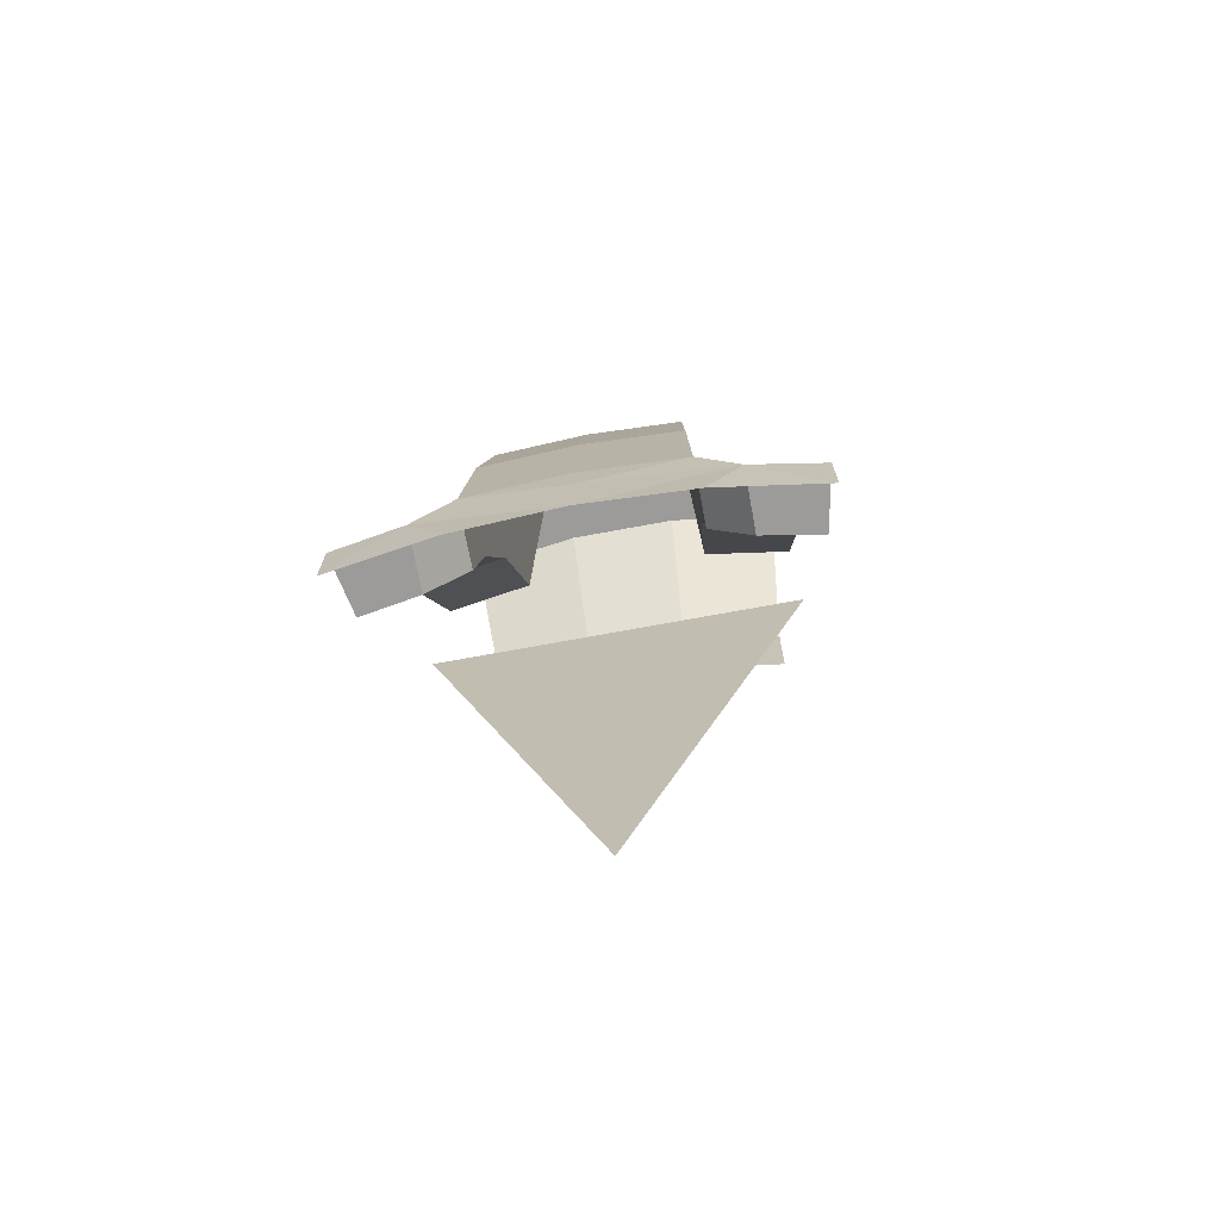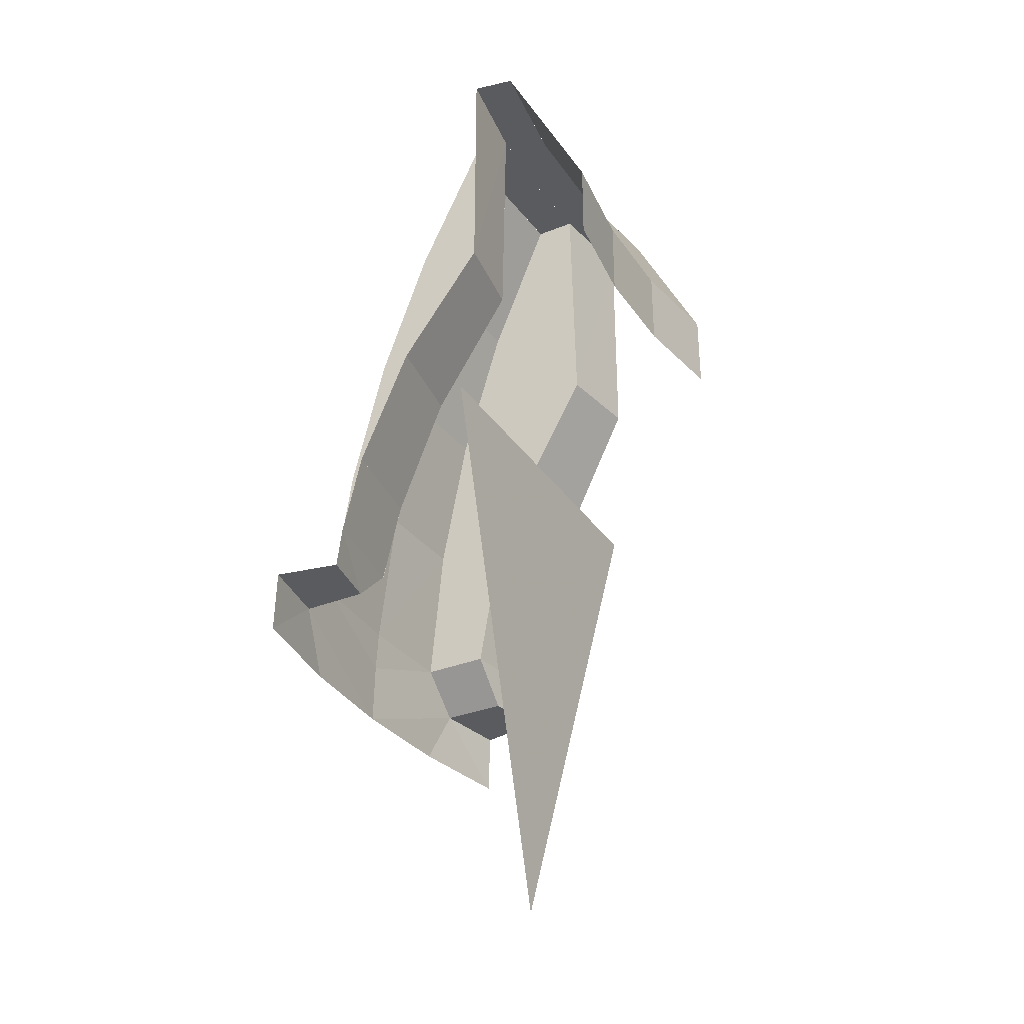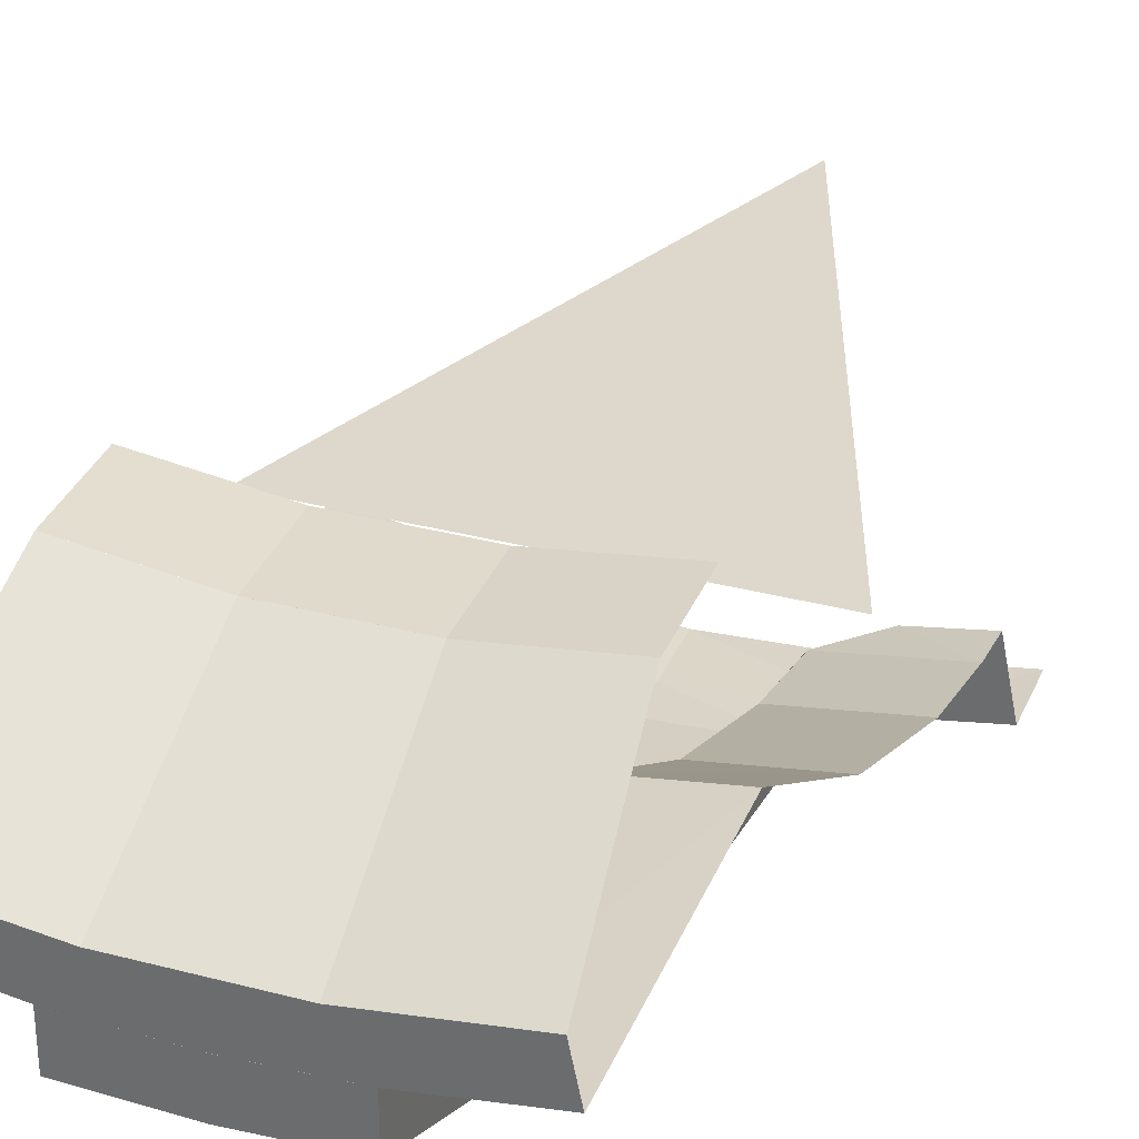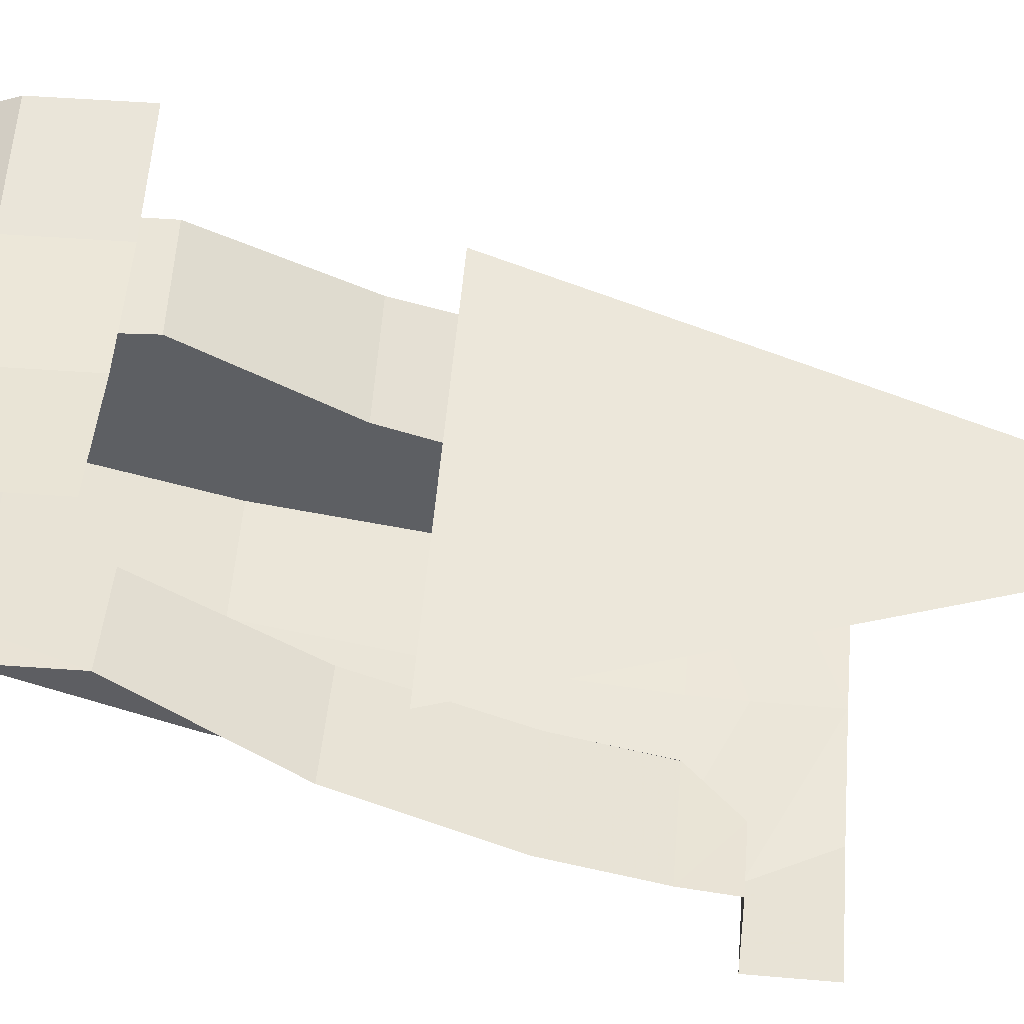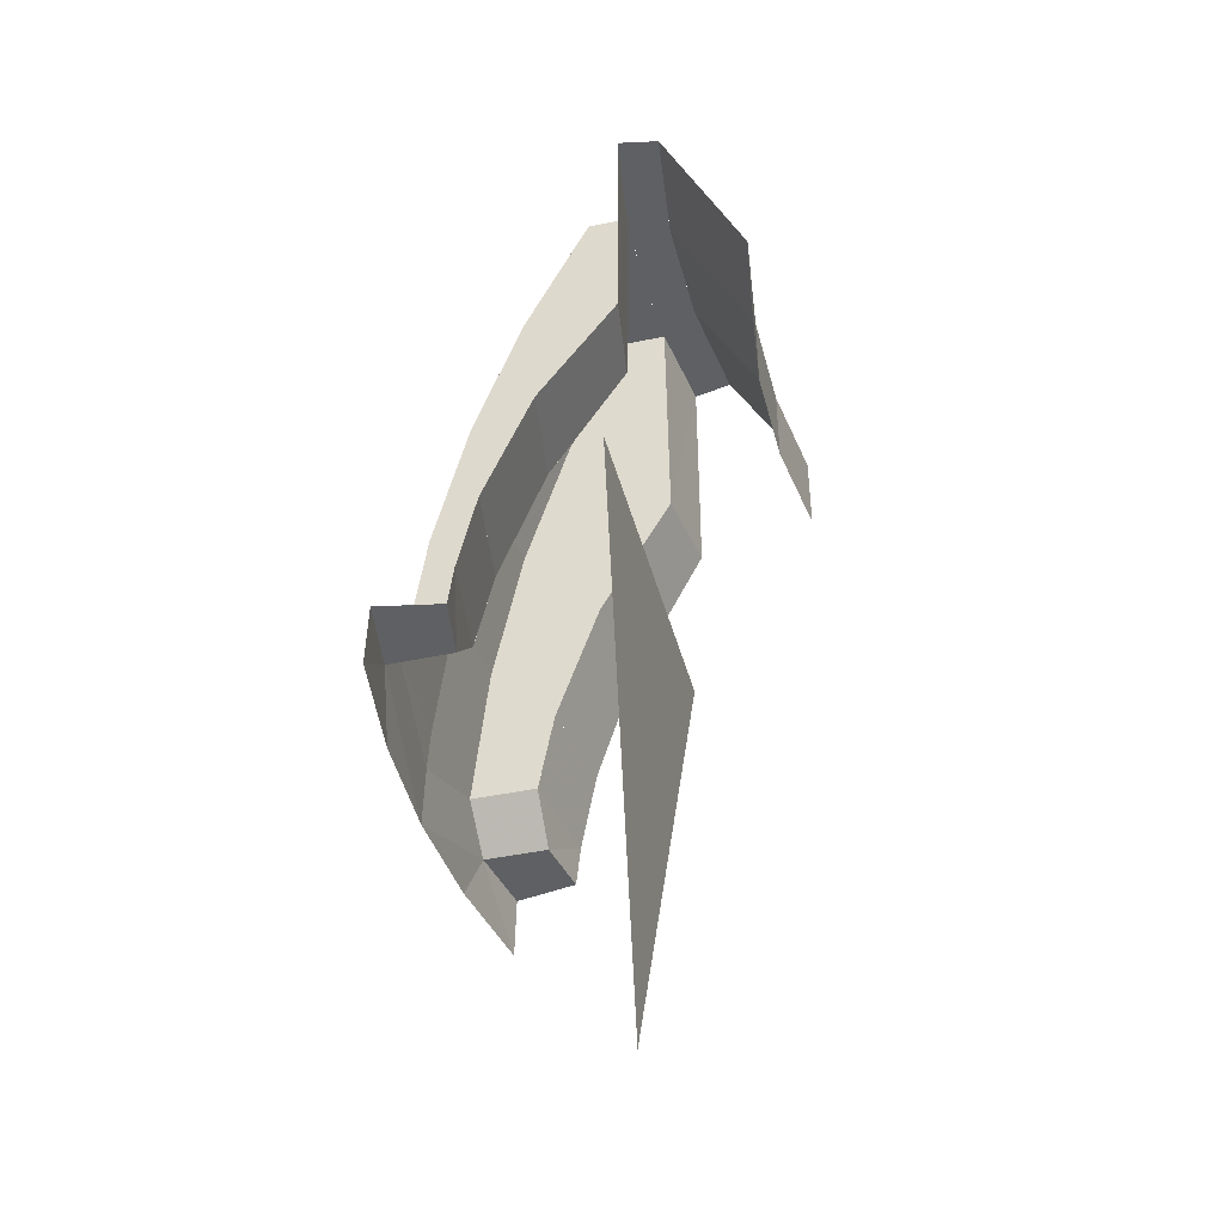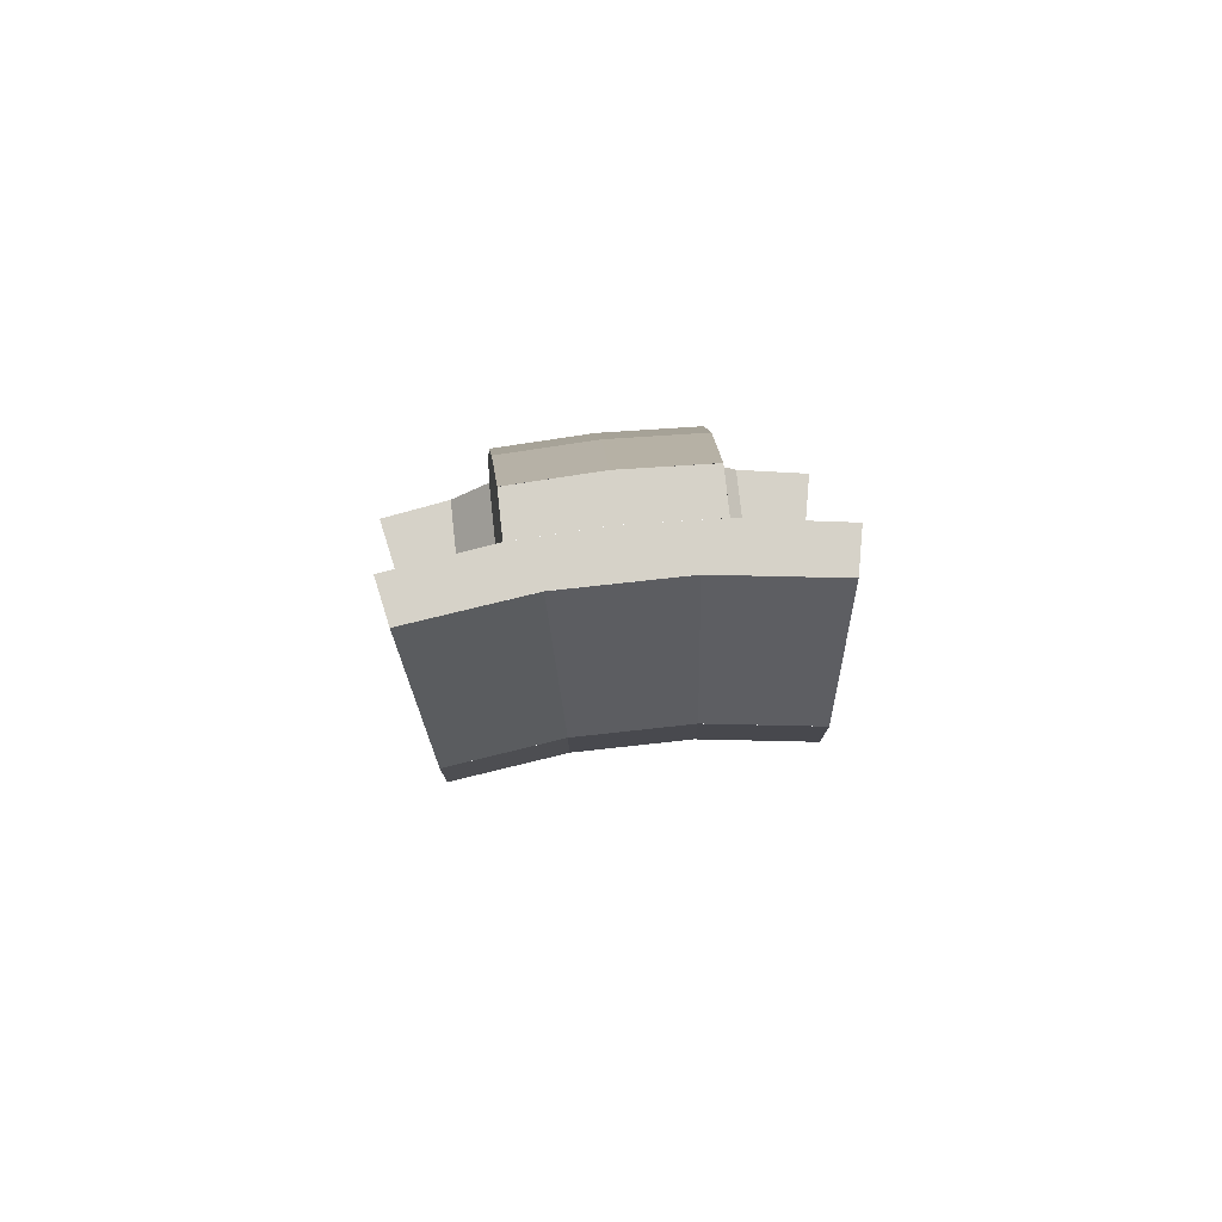
<metadata>
{"format":"obj","ext":"obj","renderer":"f3d","projection":"perspective","resolution":1024,"background":"white","views":[{"elev":-69.7,"azim":10.6,"up":"+Z"},{"elev":-32.8,"azim":119.0,"up":"+Z"},{"elev":33.0,"azim":20.0,"up":"+Y"},{"elev":49.9,"azim":94.6,"up":"+Y"},{"elev":-42.2,"azim":104.4,"up":"+Z"},{"elev":78.3,"azim":173.8,"up":"+Z"}]}
</metadata>
<code>
v 0.1243 -1.896 1.05
v 0.3707 -1.863 1.05
v 0.3707 -1.863 1.25
v 0.1243 -1.896 1.25
v -0.1242 -1.896 1.05
v 0.1243 -1.896 1.05
v 0.1243 -1.896 1.25
v -0.1242 -1.896 1.25
v -0.3707 -1.864 1.05
v -0.1242 -1.896 1.05
v -0.1242 -1.896 1.25
v -0.3707 -1.864 1.25
v 0.3707 -1.864 1.25
v 0.1243 -1.896 1.25
v 0.1309 -1.996 1.45
v 0.3902 -1.962 1.45
v 0.1243 -1.896 1.25
v -0.1242 -1.896 1.25
v -0.1308 -1.996 1.45
v 0.1309 -1.996 1.45
v -0.1242 -1.896 1.25
v -0.3707 -1.864 1.25
v -0.3902 -1.962 1.45
v -0.1308 -1.996 1.45
v 0.3902 -1.962 1.45
v 0.1309 -1.996 1.45
v 0.1374 -2.095 1.65
v 0.4097 -2.06 1.65
v 0.1309 -1.996 1.45
v -0.1308 -1.996 1.45
v -0.1373 -2.095 1.65
v 0.1374 -2.095 1.65
v -0.1308 -1.996 1.45
v -0.3902 -1.962 1.45
v -0.4097 -2.06 1.65
v -0.1373 -2.095 1.65
v 0 -2.2 1.65
v 0.1373 -2.096 1.65
v -0.1373 -2.096 1.65
v -0.2 -2.191 1.65
v 0 -2.2 1.65
v 0.2 -2.191 1.65
v 0.1373 -2.096 1.65
v -0.2 -2.191 1.65
v -0.1373 -2.096 1.65
v -0.4097 -2.06 1.65
v -0.4292 -2.158 1.65
v 0.4292 -2.158 1.65
v 0.4097 -2.06 1.65
v 0.1373 -2.096 1.65
v 0.2 -2.191 1.65
v -0.4292 -2.158 1.65
v -0.4292 -2.158 1.05
v -0.2214 -2.189 1.05
v -0.2 -2.191 1.65
v -0.2321 -2.37 0.75
v -0.2214 -2.189 1.05
v -0.4292 -2.158 1.05
v -0.4645 -2.335 0.75
v -0.4645 -2.335 0.75
v -0.486 -2.443 0.45
v -0.2429 -2.479 0.45
v -0.2321 -2.37 0.75
v -0.4862 -2.443 0.45
v -0.4942 -2.483 0.25
v -0.2502 -2.52 0.25
v -0.2422 -2.479 0.45
v -0.494 -2.483 0.25
v -0.35 -2.519 0.15
v -0.25 -2.52 0.25
v -0.4962 -2.495 0.15
v -0.35 -2.519 0.15
v -0.494 -2.483 0.25
v -0.4962 -2.495 0.15
v -0.5261 -2.645 0.15
v -0.35 -2.674 0.15
v -0.35 -2.519 0.15
v -0.2 -2.191 1.65
v -0.2214 -2.189 1.05
v -0.2125 -2.448 1.3
v -0.2 -2.291 1.65
v -0.225 -2.563 0.95
v -0.2125 -2.448 1.3
v -0.2214 -2.189 1.05
v -0.2321 -2.37 0.75
v -0.2321 -2.37 0.75
v -0.2429 -2.479 0.45
v -0.2375 -2.639 0.6
v -0.225 -2.563 0.95
v -0.25 -2.68 0.25
v -0.2375 -2.639 0.6
v -0.2429 -2.479 0.45
v -0.25 -2.52 0.25
v -0.25 -2.52 0.25
v -0.35 -2.519 0.15
v -0.35 -2.674 0.15
v -0.25 -2.68 0.25
v 0.2 -2.191 1.65
v 0.2214 -2.189 1.05
v 0.4292 -2.158 1.05
v 0.4292 -2.158 1.65
v 0.4645 -2.335 0.75
v 0.4292 -2.158 1.05
v 0.2214 -2.189 1.05
v 0.2321 -2.37 0.75
v 0.2321 -2.37 0.75
v 0.2429 -2.479 0.45
v 0.486 -2.443 0.45
v 0.4645 -2.335 0.75
v 0.4938 -2.483 0.25
v 0.4858 -2.443 0.45
v 0.2427 -2.479 0.45
v 0.2506 -2.519 0.25
v 0.25 -2.52 0.25
v 0.35 -2.519 0.15
v 0.494 -2.483 0.25
v 0.494 -2.483 0.25
v 0.35 -2.519 0.15
v 0.4962 -2.495 0.15
v 0.35 -2.519 0.15
v 0.35 -2.674 0.15
v 0.5261 -2.645 0.15
v 0.4962 -2.495 0.15
v 0.2 -2.291 1.65
v 0.2125 -2.448 1.3
v 0.2214 -2.189 1.05
v 0.2 -2.191 1.65
v 0.2321 -2.37 0.75
v 0.2214 -2.189 1.05
v 0.2125 -2.448 1.3
v 0.225 -2.563 0.95
v 0.225 -2.563 0.95
v 0.2375 -2.639 0.6
v 0.2429 -2.479 0.45
v 0.2321 -2.37 0.75
v 0.25 -2.52 0.25
v 0.2429 -2.479 0.45
v 0.2375 -2.639 0.6
v 0.25 -2.68 0.25
v 0.25 -2.68 0.25
v 0.35 -2.674 0.15
v 0.35 -2.519 0.15
v 0.25 -2.52 0.25
v 0 -2.3 1.65
v 0 -2.2 1.65
v -0.2 -2.191 1.65
v -0.2 -2.291 1.65
v -0.2 -2.291 1.65
v -0.2125 -2.448 1.3
v 0 -2.457 1.3
v 0 -2.3 1.65
v 0 -2.573 0.95
v 0 -2.457 1.3
v -0.2125 -2.448 1.3
v -0.225 -2.563 0.95
v -0.225 -2.563 0.95
v -0.2375 -2.639 0.6
v 0 -2.65 0.6
v 0 -2.573 0.95
v 0 -2.691 0.25
v 0 -2.65 0.6
v -0.2375 -2.639 0.6
v -0.25 -2.68 0.25
v -0.25 -2.68 0.25
v 0 -2.697 0.15
v 0 -2.691 0.25
v 0 -2.697 0.15
v -0.25 -2.68 0.25
v -0.35 -2.674 0.15
v 0 -2.7 0
v -0.35 -2.674 0.15
v -0.2646 -2.687 0
v 0 -2.7 0
v -0.5267 -2.648 0
v -0.2646 -2.687 0
v -0.35 -2.674 0.15
v -0.35 -2.674 0.15
v -0.5261 -2.645 0.15
v -0.5267 -2.648 0
v 0.2 -2.191 1.65
v 0 -2.2 1.65
v 0 -2.3 1.65
v 0.2 -2.291 1.65
v 0 -2.3 1.65
v 0 -2.457 1.3
v 0.2125 -2.448 1.3
v 0.2 -2.291 1.65
v 0.225 -2.563 0.95
v 0.2125 -2.448 1.3
v 0 -2.457 1.3
v 0 -2.573 0.95
v 0 -2.573 0.95
v 0 -2.65 0.6
v 0.2375 -2.639 0.6
v 0.225 -2.563 0.95
v 0.25 -2.68 0.25
v 0.2375 -2.639 0.6
v 0 -2.65 0.6
v 0 -2.691 0.25
v 0 -2.691 0.25
v 0 -2.697 0.15
v 0.25 -2.68 0.25
v 0.35 -2.674 0.15
v 0.25 -2.68 0.25
v 0 -2.697 0.15
v 0 -2.7 0
v 0 -2.7 0
v 0.2646 -2.687 0
v 0.35 -2.674 0.15
v 0.35 -2.674 0.15
v 0.2646 -2.687 0
v 0.5267 -2.648 0
v 0.5267 -2.648 0
v 0.5261 -2.645 0.15
v 0.35 -2.674 0.15
v 0 -2.231 -0.6188
v -0.4353 -2.188 0.6188
v 0.4353 -2.188 0.6188
g mesh7311077
f 1 3 2
f 3 1 4
f 5 7 6
f 7 5 8
f 9 11 10
f 11 9 12
g mesh7311081
f 13 14 15
f 15 16 13
f 17 18 19
f 19 20 17
f 21 22 23
f 23 24 21
g mesh7311085
f 25 26 27
f 27 28 25
f 29 30 31
f 31 32 29
f 33 34 35
f 35 36 33
f 37 38 39
f 39 40 37
f 41 42 43
f 44 45 46
f 46 47 44
f 48 49 50
f 50 51 48
f 52 53 54
f 54 55 52
f 56 57 58
f 58 59 56
f 60 61 62
f 62 63 60
g mesh7311089
f 64 65 66
f 66 67 64
f 68 69 70
f 71 72 73
f 74 75 76
f 76 77 74
f 78 79 80
f 80 81 78
f 82 83 84
f 84 85 82
f 86 87 88
f 88 89 86
f 90 91 92
f 92 93 90
f 94 95 96
f 96 97 94
f 98 99 100
f 100 101 98
f 102 103 104
f 104 105 102
f 106 107 108
f 108 109 106
g mesh7311091
f 110 111 112
f 112 113 110
f 114 115 116
f 117 118 119
f 120 121 122
f 122 123 120
f 124 125 126
f 126 127 124
f 128 129 130
f 130 131 128
f 132 133 134
f 134 135 132
f 136 137 138
f 138 139 136
f 140 141 142
f 142 143 140
g mesh7311093
f 144 145 146
f 146 147 144
f 148 149 150
f 150 151 148
f 152 153 154
f 154 155 152
f 156 157 158
f 158 159 156
f 160 161 162
f 162 163 160
f 164 165 166
f 167 168 169
f 169 170 167
f 171 172 173
f 174 175 176
f 177 178 179
g mesh7311095
f 180 181 182
f 182 183 180
f 184 185 186
f 186 187 184
f 188 189 190
f 190 191 188
f 192 193 194
f 194 195 192
f 196 197 198
f 198 199 196
f 200 201 202
f 203 204 205
f 205 206 203
f 207 208 209
f 210 211 212
f 213 214 215
f 216 217 218

</code>
